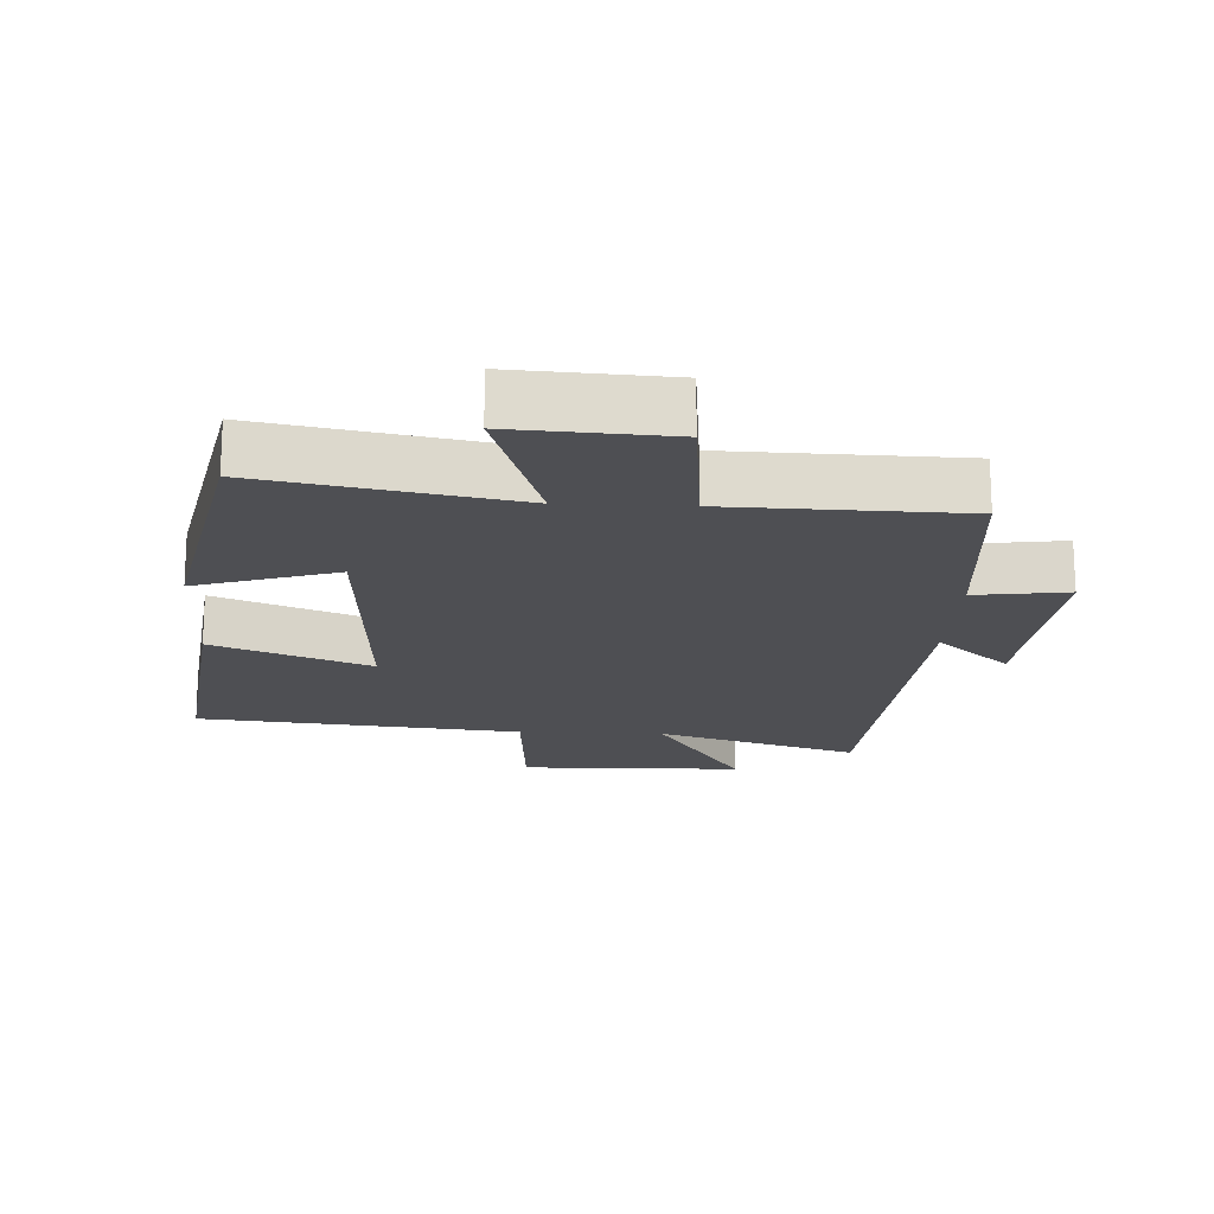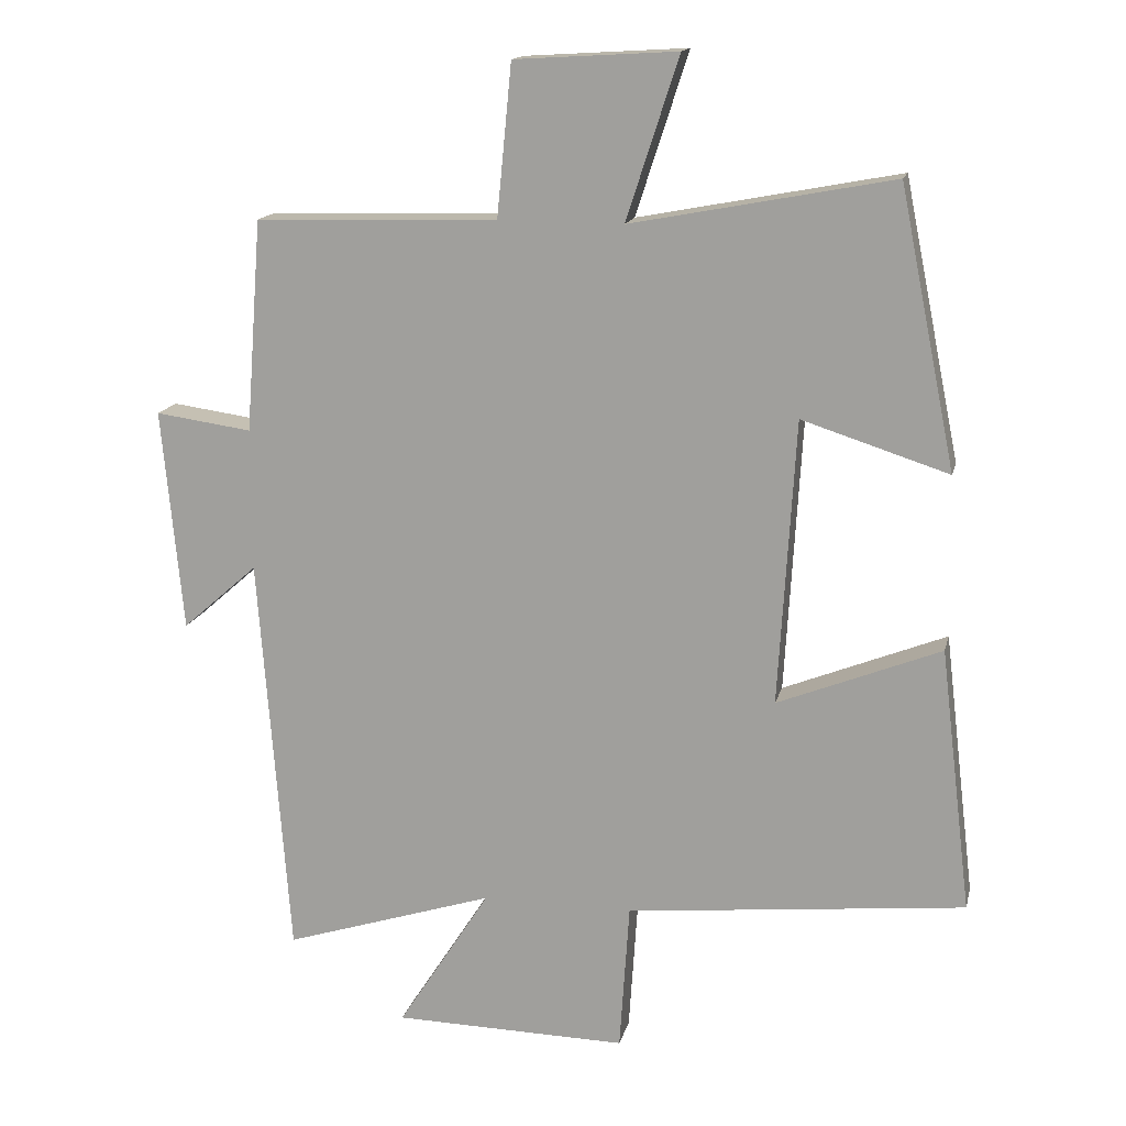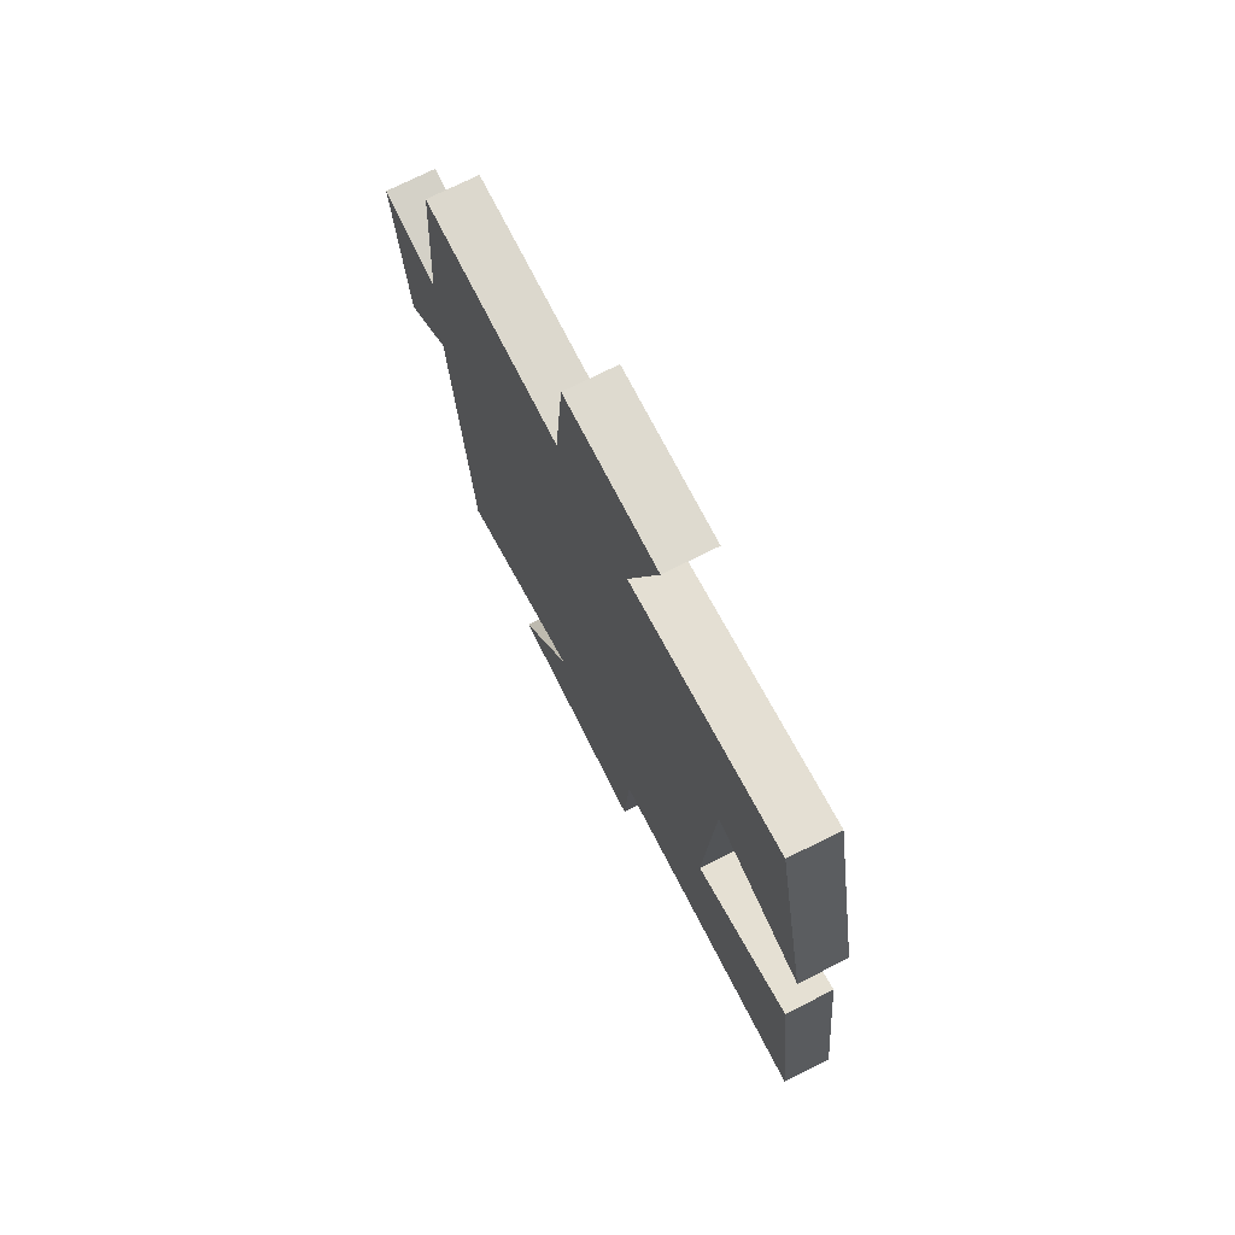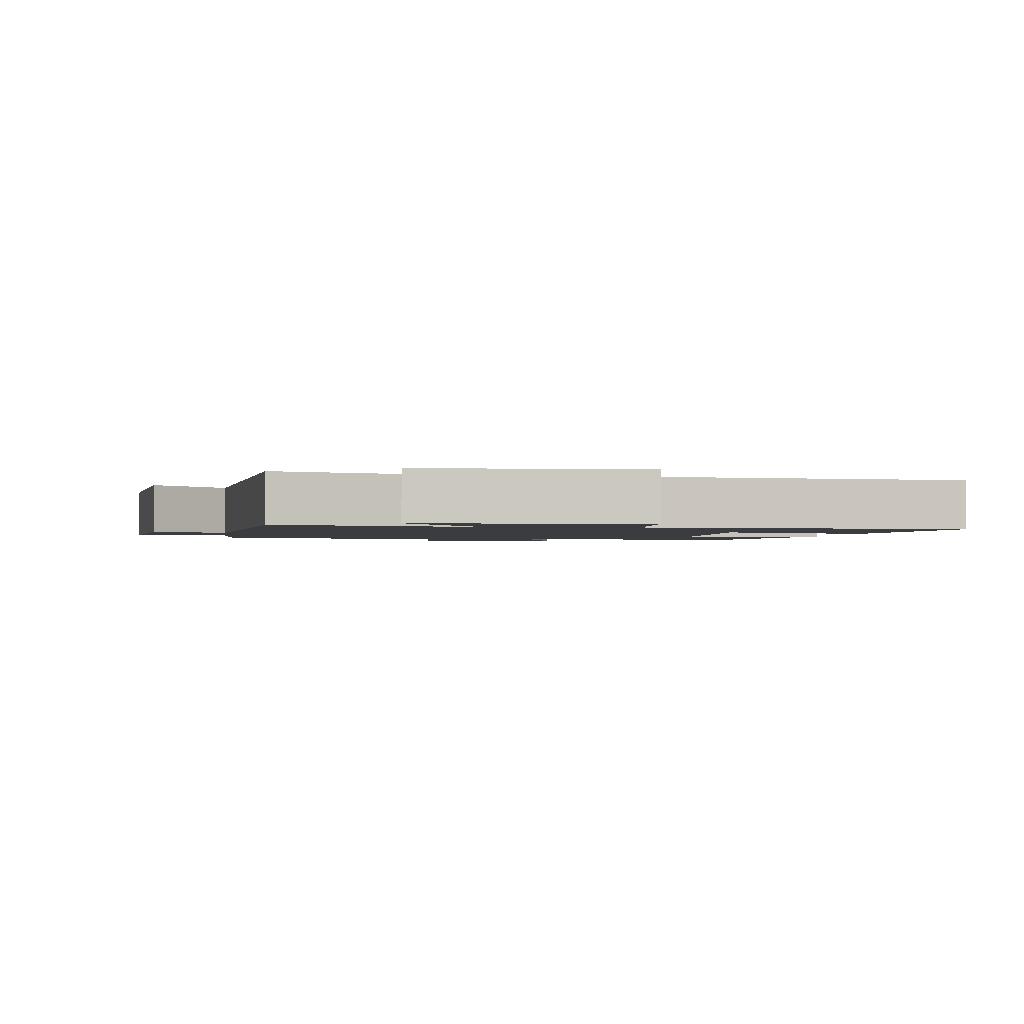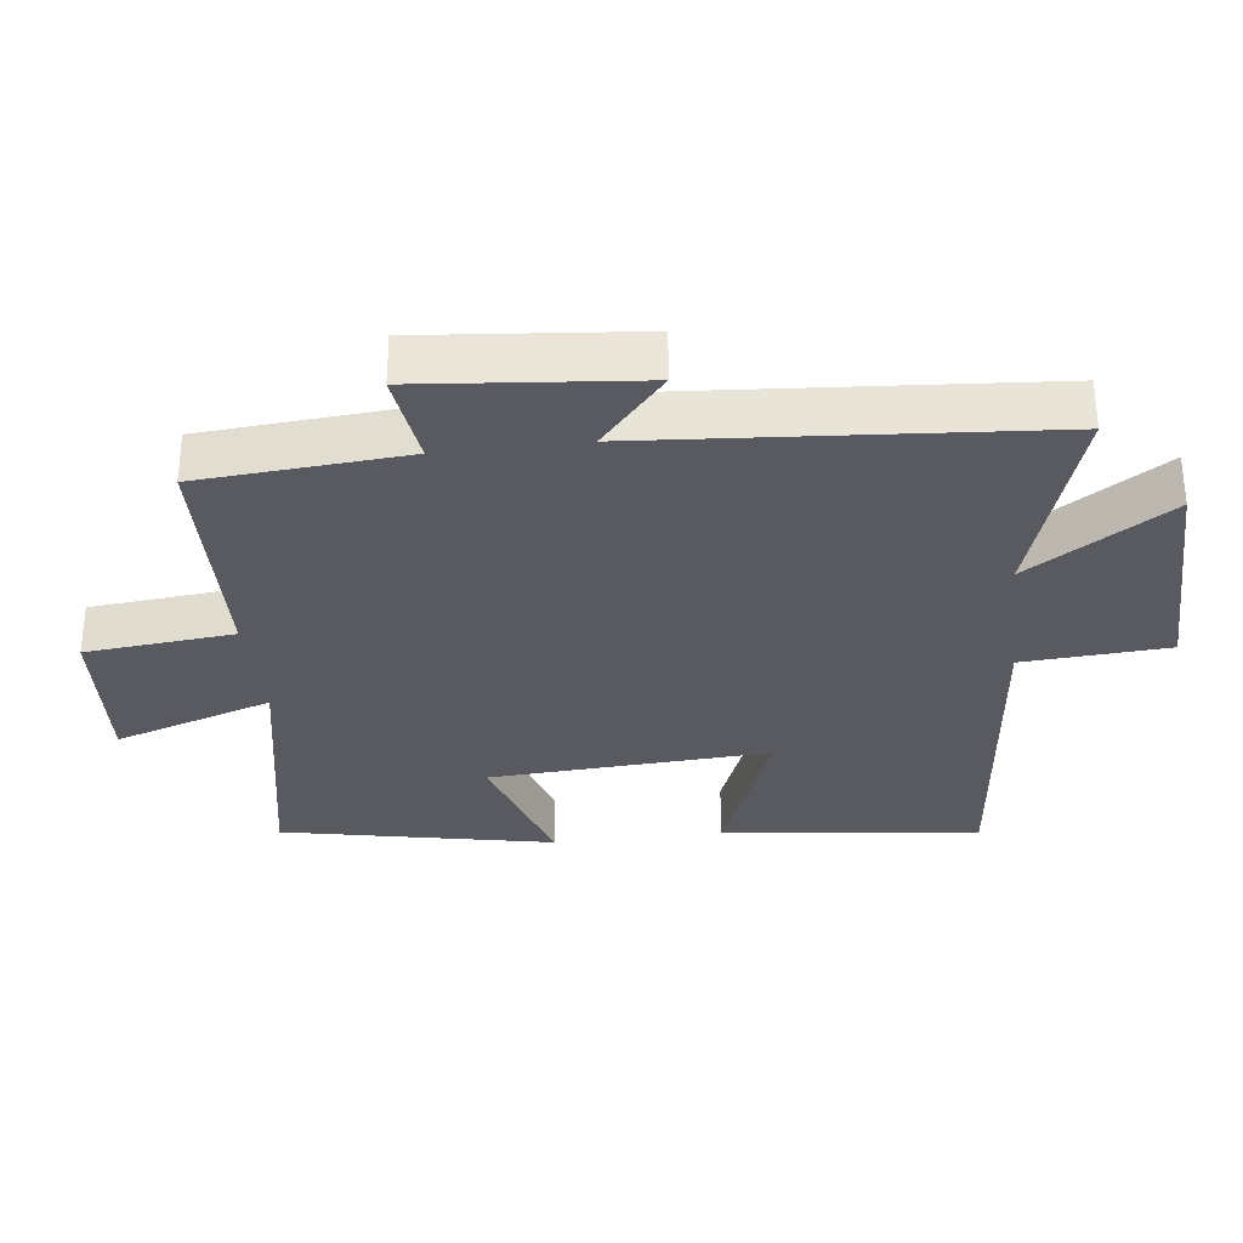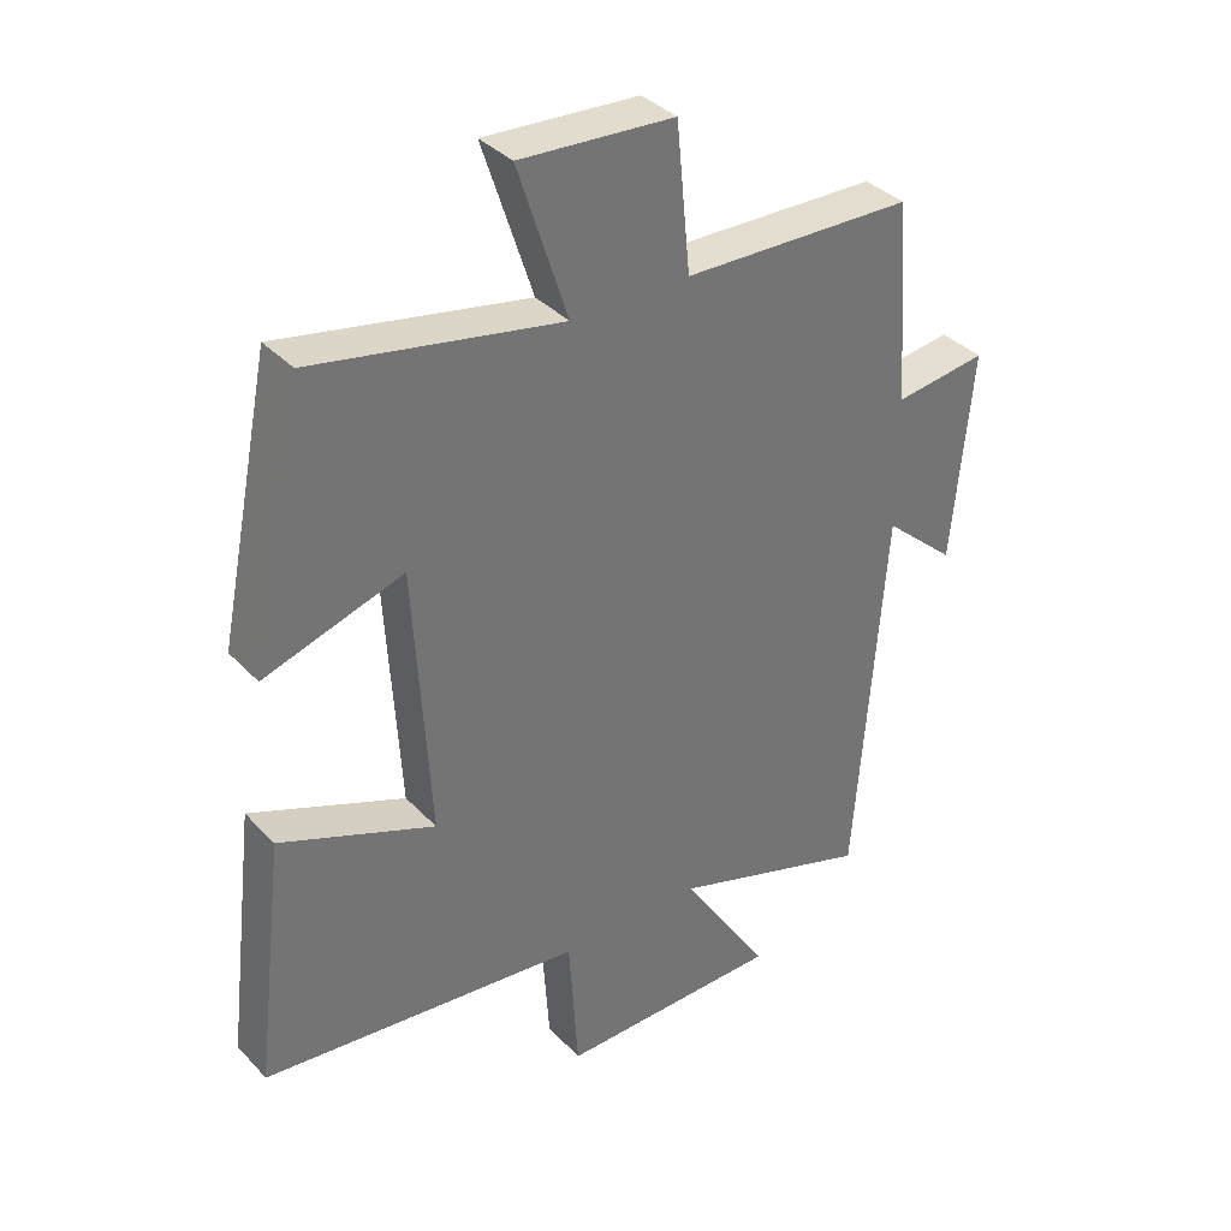
<metadata>
{"format":"obj","ext":"obj","renderer":"f3d","projection":"perspective","resolution":1024,"background":"white","views":[{"elev":-18.1,"azim":-2.8,"up":"+Y"},{"elev":15.2,"azim":-167.1,"up":"+Z"},{"elev":73.6,"azim":-116.7,"up":"+Z"},{"elev":-1.6,"azim":172.1,"up":"+Y"},{"elev":-31.9,"azim":96.8,"up":"+Y"},{"elev":36.2,"azim":-37.0,"up":"+Z"}]}
</metadata>
<code>
v 0.456 0.07 -0.596
v 0.155 0.07 -0.5
v 0.287 0.07 -0.706
v -0.047 0.07 -0.712
v -0.061 0.07 -0.5
v -0.545 0.07 -0.449
v -0.5 0.07 -0.073
v -0.267 0.07 -0.166
v -0.291 0.07 0.242
v -0.5 0.07 0.175
v -0.42 0.07 0.571
v -0.047 0.07 0.5
v -0.122 0.07 0.731
v 0.11 0.07 0.717
v 0.131 0.07 0.5
v 0.477 0.07 0.491
v 0.5 0.07 0.188
v 0.638 0.07 0.207
v 0.608 0.07 -0.111
v 0.5 0.07 -0.016
v 0.456 0 -0.596
v 0.155 0 -0.5
v 0.287 0 -0.706
v -0.047 0 -0.712
v -0.061 0 -0.5
v -0.545 0 -0.449
v -0.5 0 -0.073
v -0.267 0 -0.166
v -0.291 0 0.242
v -0.5 0 0.175
v -0.42 0 0.571
v -0.047 0 0.5
v -0.122 0 0.731
v 0.11 0 0.717
v 0.131 0 0.5
v 0.477 0 0.491
v 0.5 0 0.188
v 0.638 0 0.207
v 0.608 0 -0.111
v 0.5 0 -0.016
f 17 18 19 20
f 20 1 2
f 17 20 2
f 16 17 2
f 15 16 2
f 12 13 14 15
f 12 15 2
f 9 10 11 12
f 8 9 12 2
f 7 8 2
f 6 7 2
f 5 6 2
f 2 3 4 5
f 40 39 38 37
f 22 21 40
f 22 40 37
f 22 37 36
f 22 36 35
f 35 34 33 32
f 22 35 32
f 32 31 30 29
f 22 32 29 28
f 22 28 27
f 22 27 26
f 22 26 25
f 25 24 23 22
f 1 21 22 2
f 2 22 23 3
f 3 23 24 4
f 4 24 25 5
f 5 25 26 6
f 6 26 27 7
f 7 27 28 8
f 8 28 29 9
f 9 29 30 10
f 10 30 31 11
f 11 31 32 12
f 12 32 33 13
f 13 33 34 14
f 14 34 35 15
f 15 35 36 16
f 16 36 37 17
f 17 37 38 18
f 18 38 39 19
f 19 39 40 20
f 20 40 21 1

</code>
